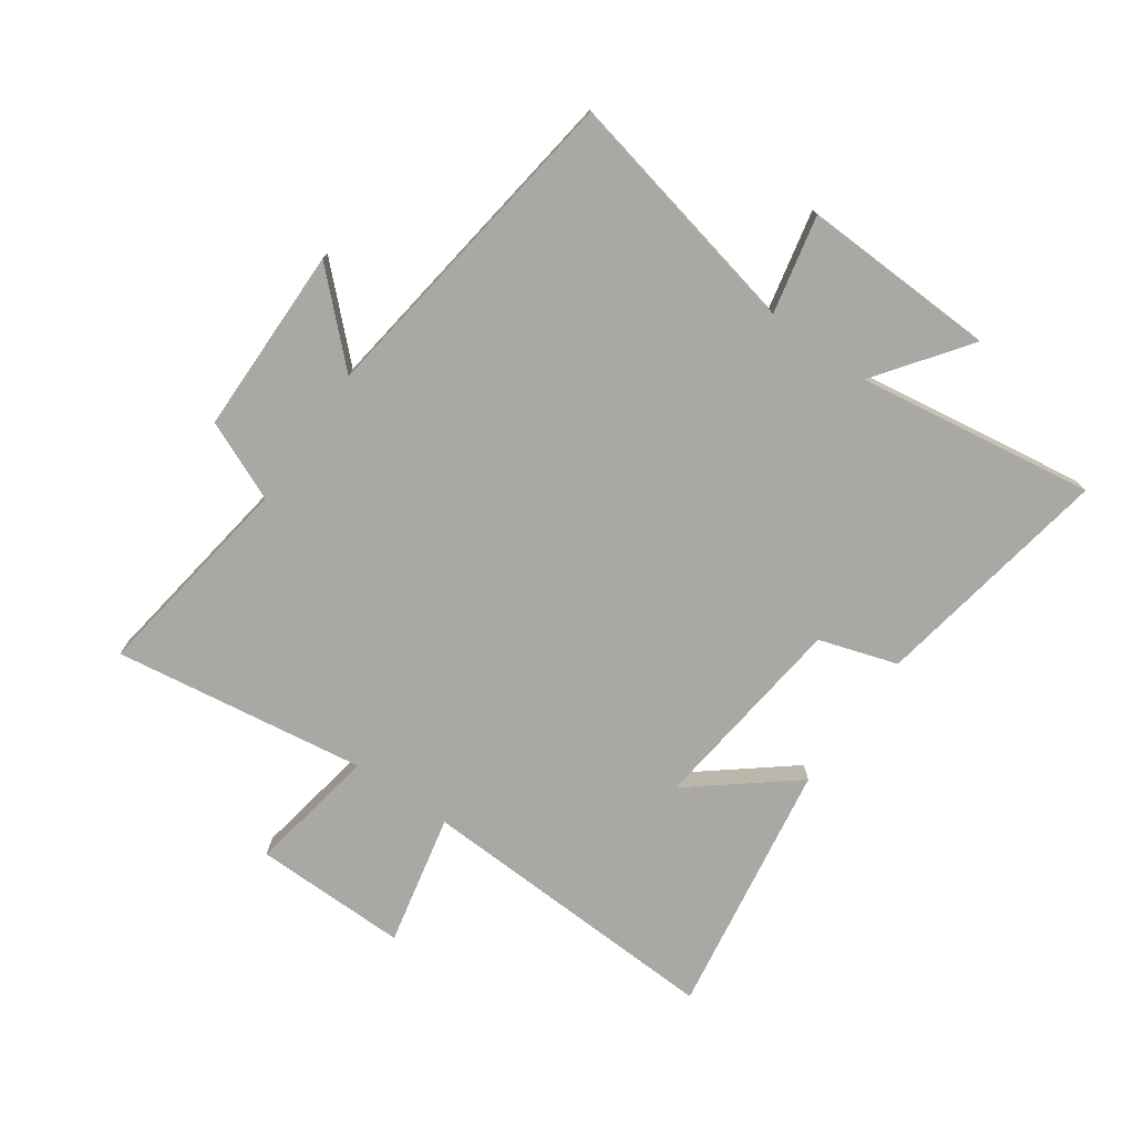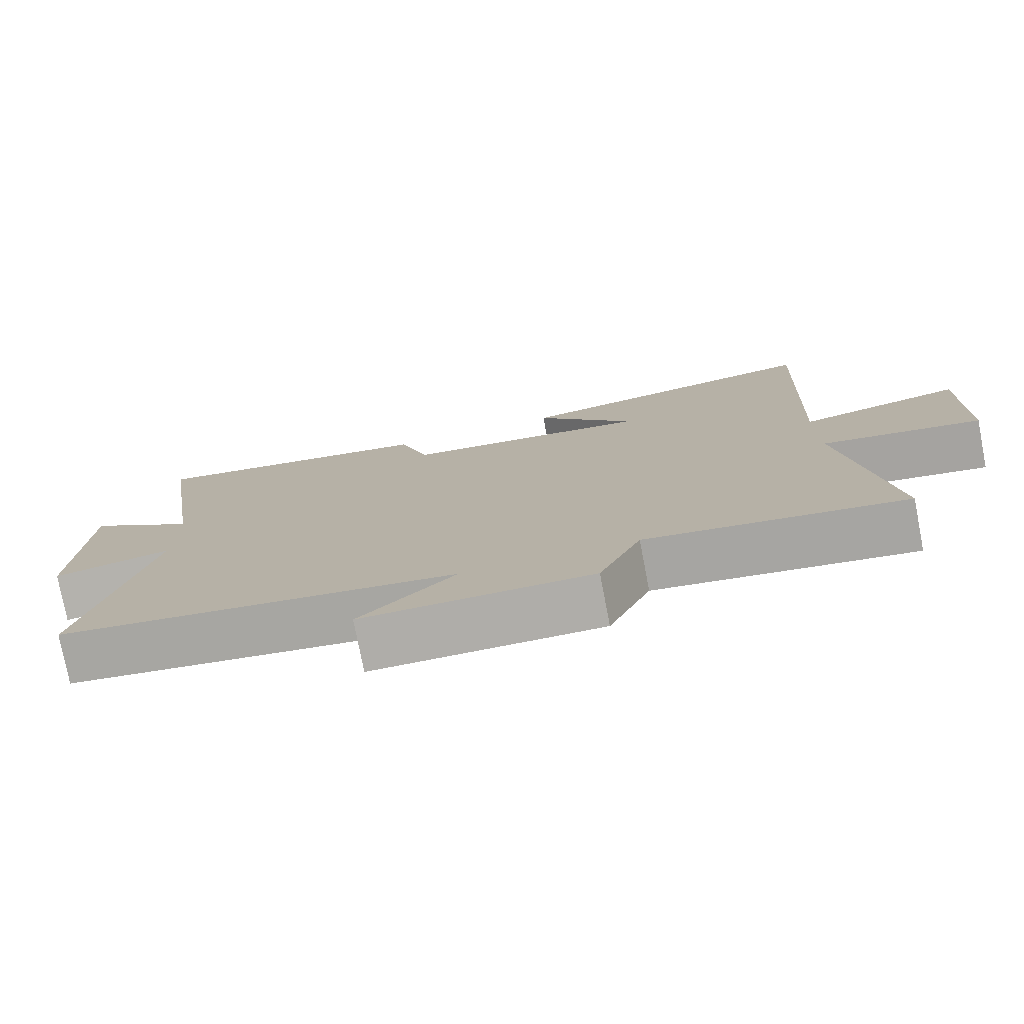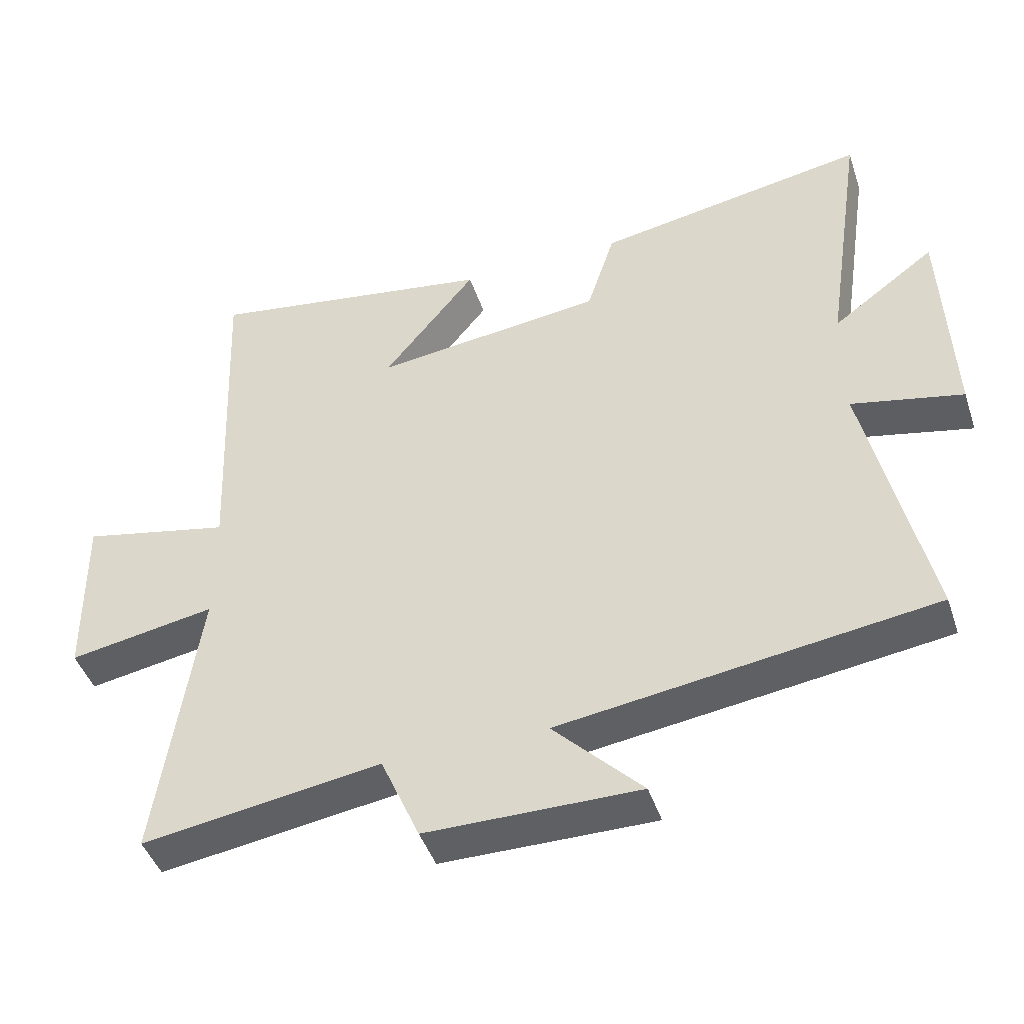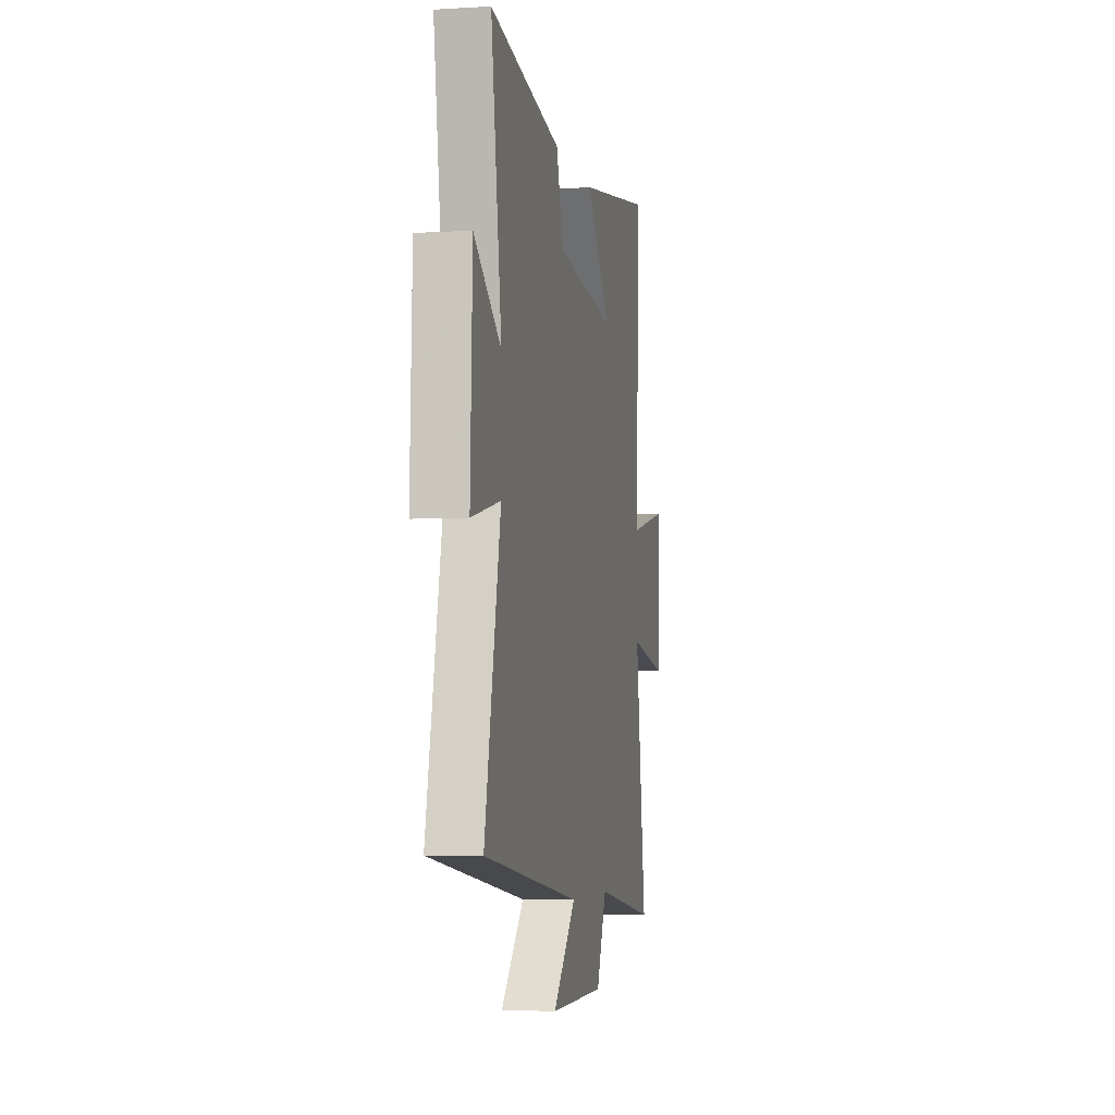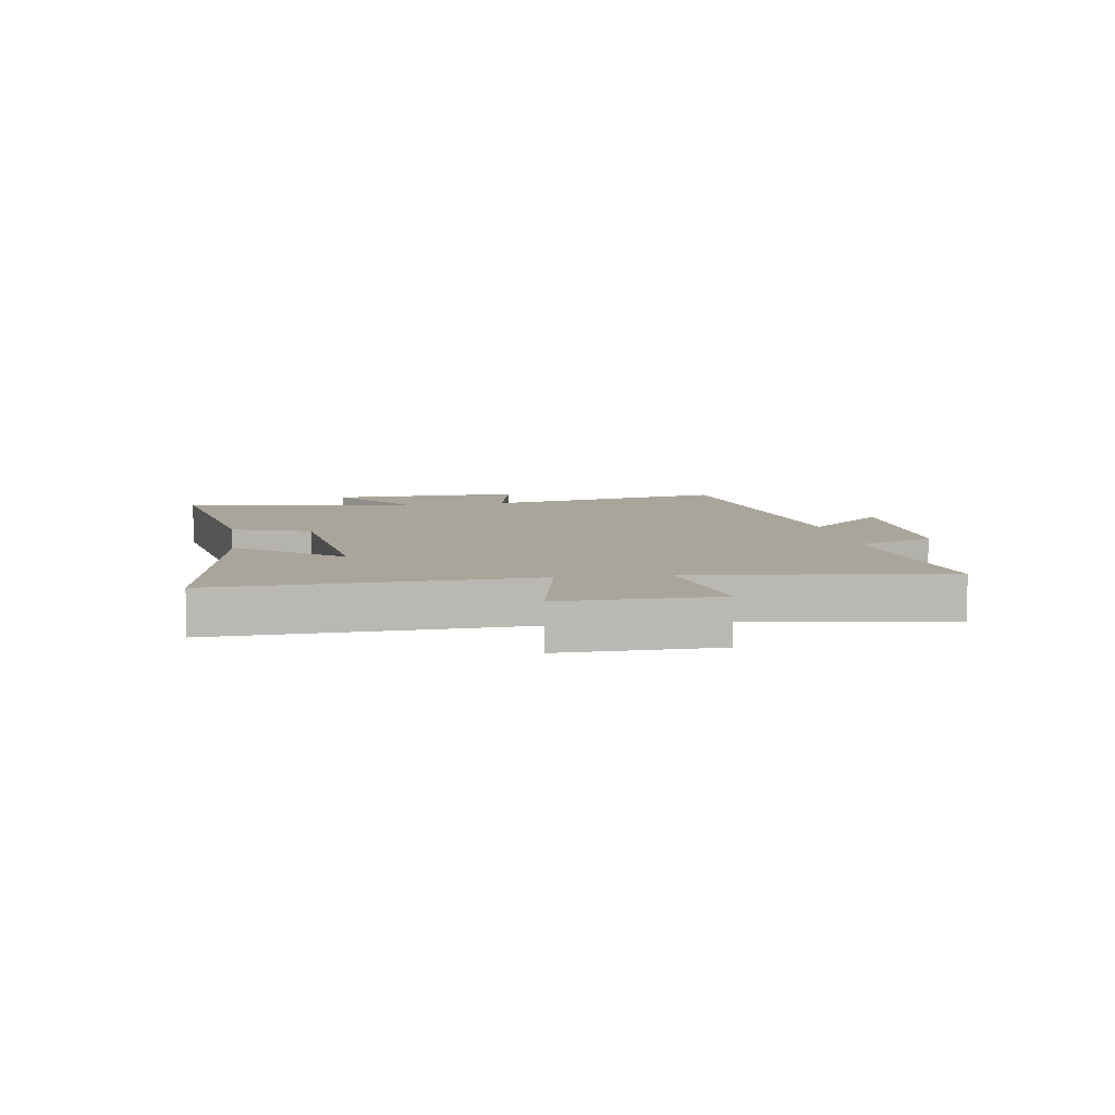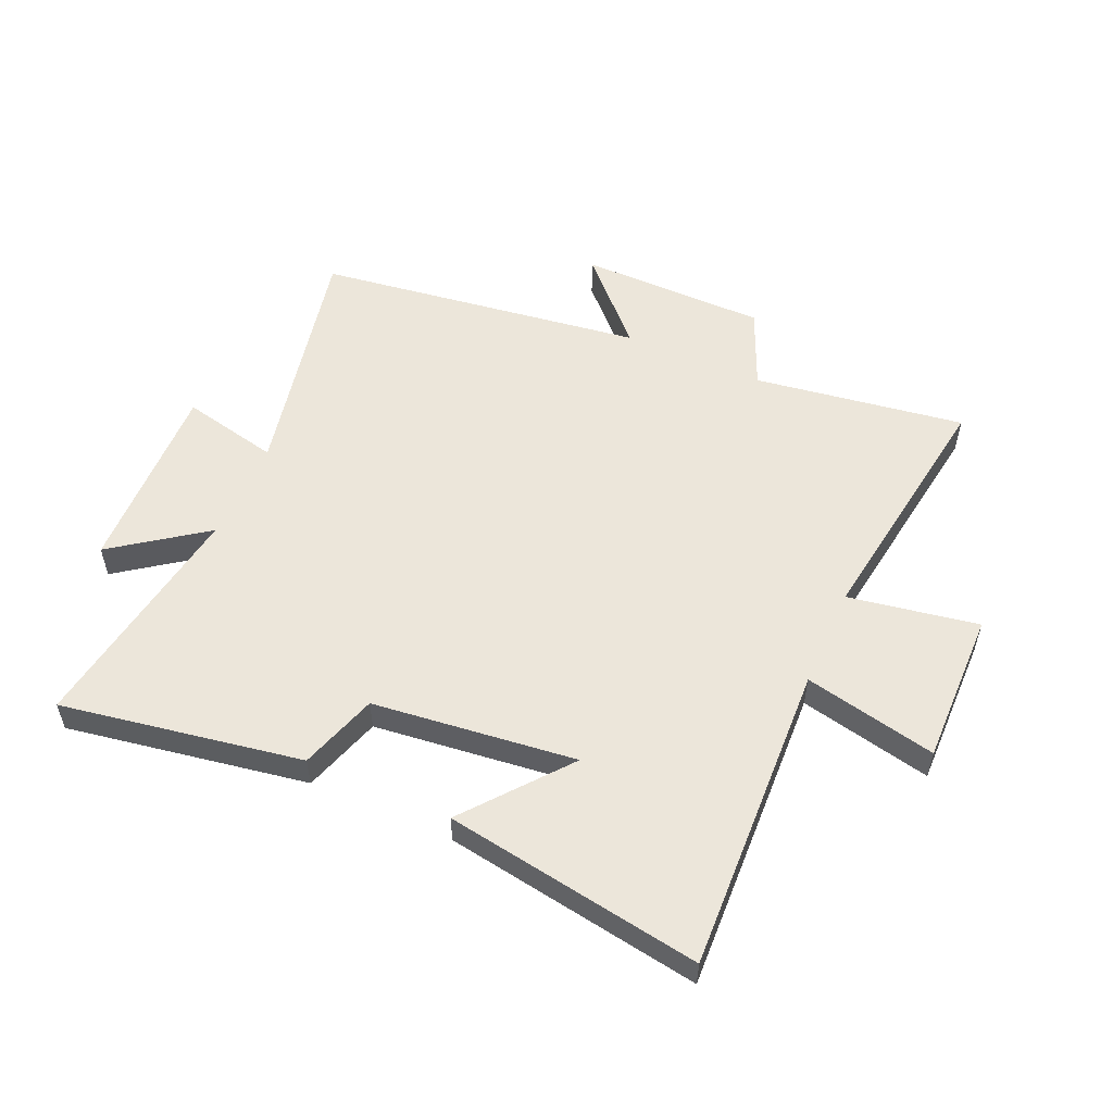
<metadata>
{"format":"obj","ext":"obj","renderer":"f3d","projection":"perspective","resolution":1024,"background":"white","views":[{"elev":-75.0,"azim":-125.0,"up":"+Y"},{"elev":-77.3,"azim":10.9,"up":"+Z"},{"elev":-45.0,"azim":-161.8,"up":"+Z"},{"elev":-4.7,"azim":-79.0,"up":"+Z"},{"elev":7.6,"azim":81.0,"up":"+Y"},{"elev":54.3,"azim":24.0,"up":"+Y"}]}
</metadata>
<code>
v 0.523 0.07 0.569
v 0.5 0.07 0.047
v 0.723 0.07 0.095
v 0.719 0.07 -0.165
v 0.5 0.07 -0.127
v 0.561 0.07 -0.553
v 0.206 0.07 -0.5
v 0.148 0.07 -0.634
v -0.168 0.07 -0.636
v -0.036 0.07 -0.5
v -0.59 0.07 -0.423
v -0.5 0.07 -0.009
v -0.665 0.07 -0.045
v -0.653 0.07 0.283
v -0.5 0.07 0.171
v -0.56 0.07 0.57
v -0.155 0.07 0.5
v -0.113 0.07 0.368
v 0.229 0.07 0.328
v 0.091 0.07 0.5
v 0.523 0 0.569
v 0.5 0 0.047
v 0.723 0 0.095
v 0.719 0 -0.165
v 0.5 0 -0.127
v 0.561 0 -0.553
v 0.206 0 -0.5
v 0.148 0 -0.634
v -0.168 0 -0.636
v -0.036 0 -0.5
v -0.59 0 -0.423
v -0.5 0 -0.009
v -0.665 0 -0.045
v -0.653 0 0.283
v -0.5 0 0.171
v -0.56 0 0.57
v -0.155 0 0.5
v -0.113 0 0.368
v 0.229 0 0.328
v 0.091 0 0.5
f 19 20 1 2
f 18 19 2
f 15 16 17 18
f 15 18 2
f 12 13 14 15
f 12 15 2
f 10 11 12 2
f 7 8 9 10
f 7 10 2
f 5 6 7
f 5 7 2
f 2 3 4 5
f 22 21 40 39
f 22 39 38
f 38 37 36 35
f 22 38 35
f 35 34 33 32
f 22 35 32
f 22 32 31 30
f 30 29 28 27
f 22 30 27
f 27 26 25
f 22 27 25
f 25 24 23 22
f 1 21 22 2
f 2 22 23 3
f 3 23 24 4
f 4 24 25 5
f 5 25 26 6
f 6 26 27 7
f 7 27 28 8
f 8 28 29 9
f 9 29 30 10
f 10 30 31 11
f 11 31 32 12
f 12 32 33 13
f 13 33 34 14
f 14 34 35 15
f 15 35 36 16
f 16 36 37 17
f 17 37 38 18
f 18 38 39 19
f 19 39 40 20
f 20 40 21 1

</code>
